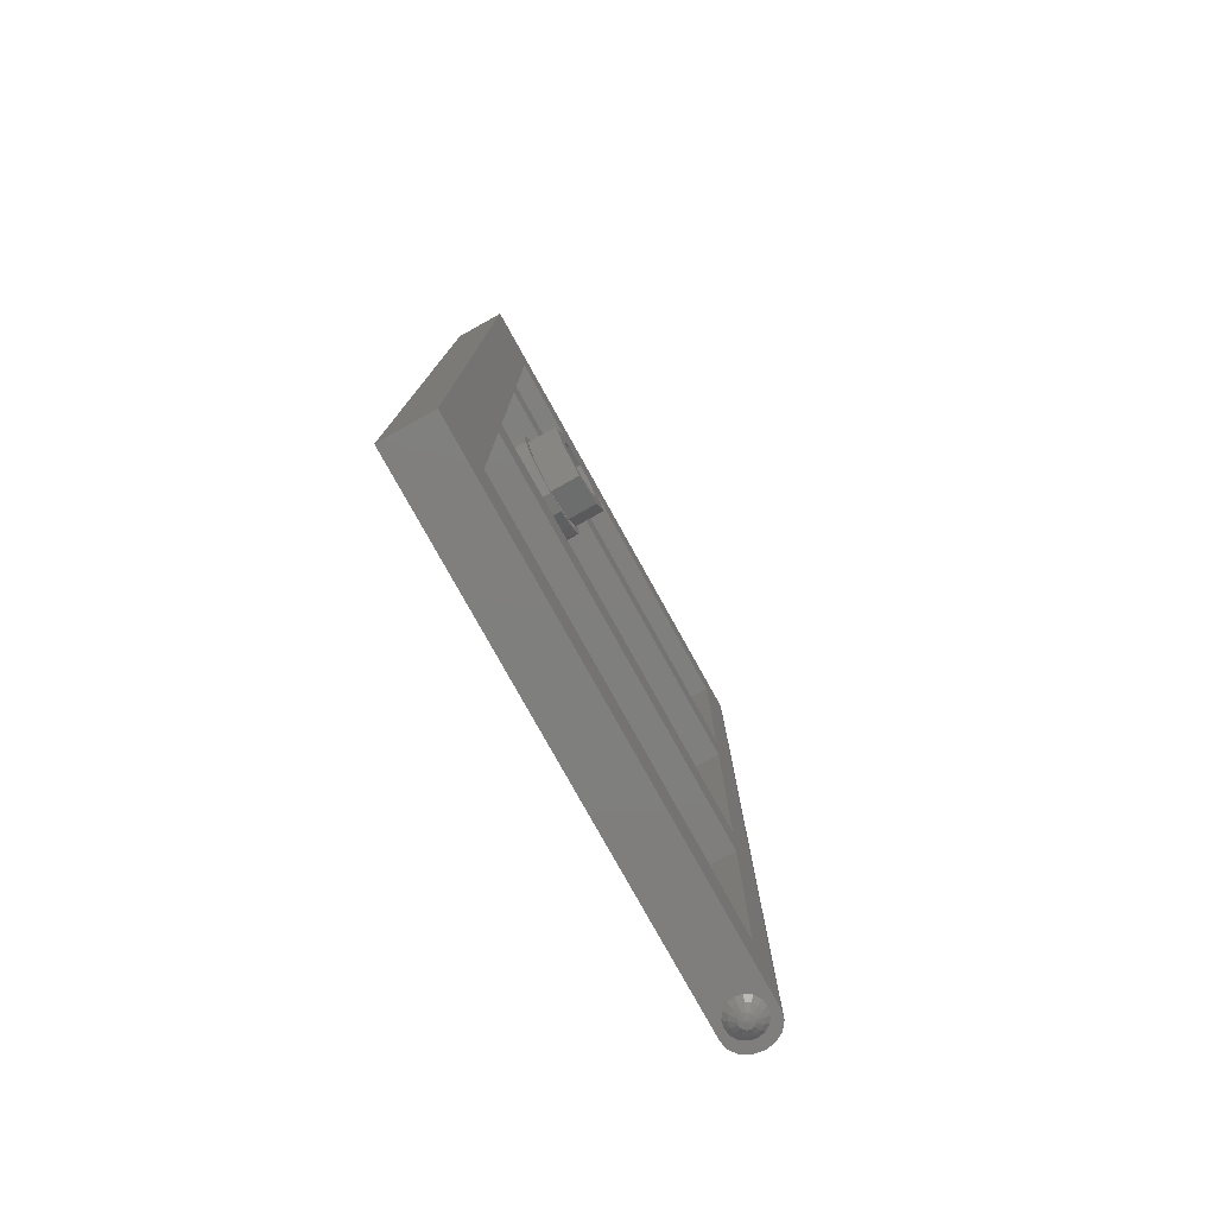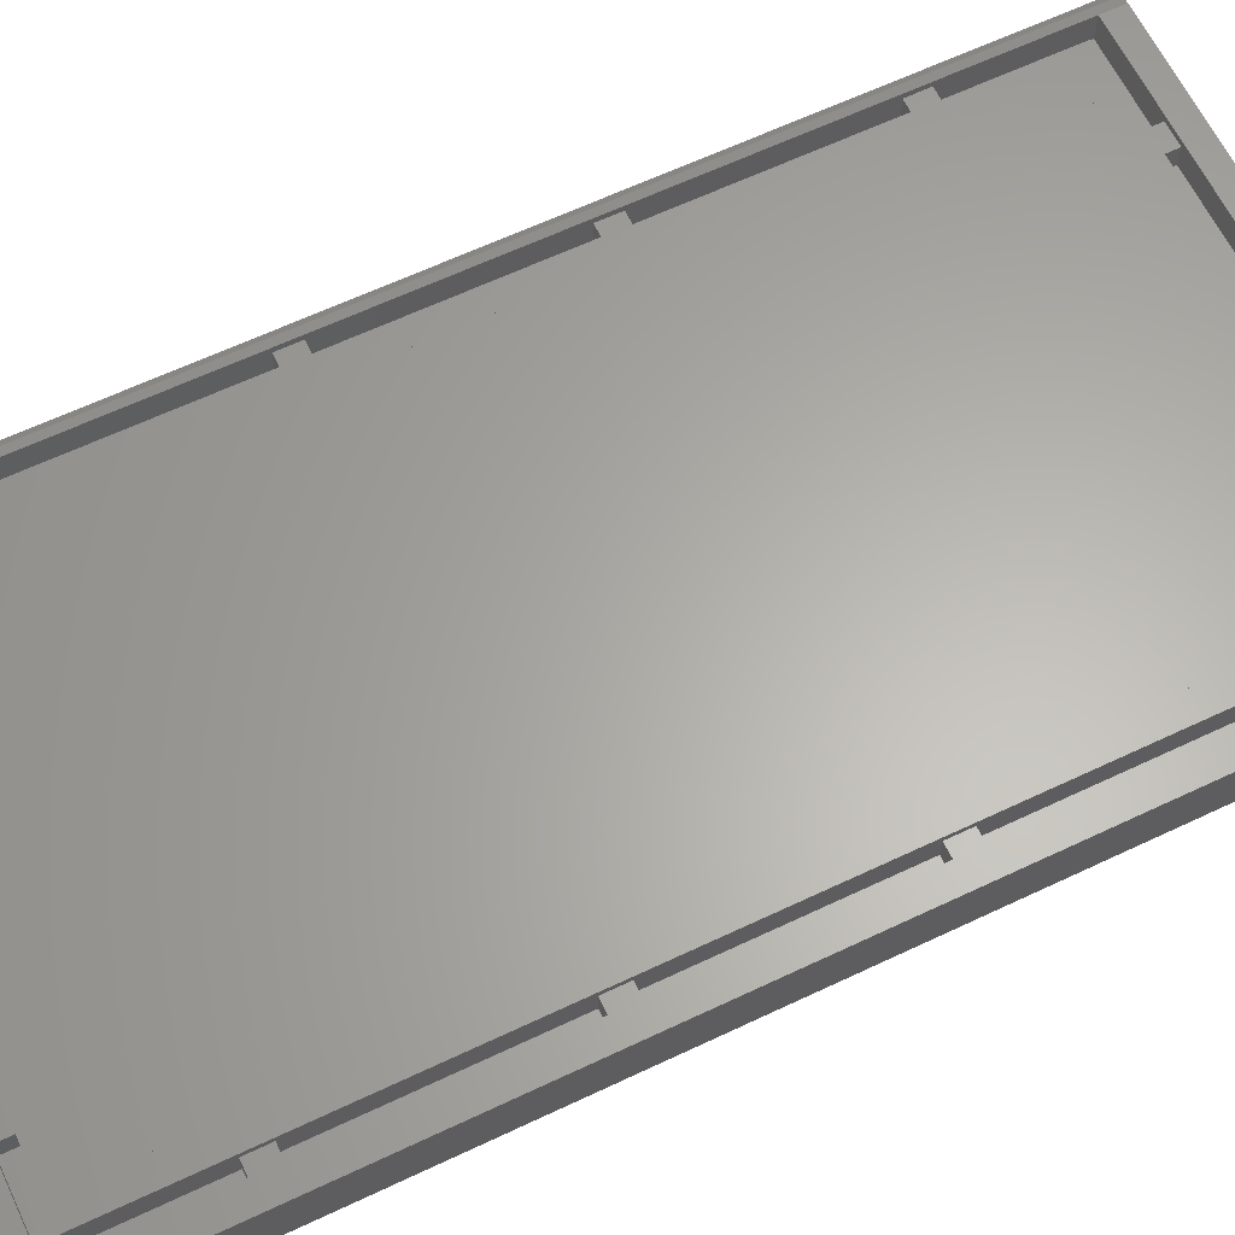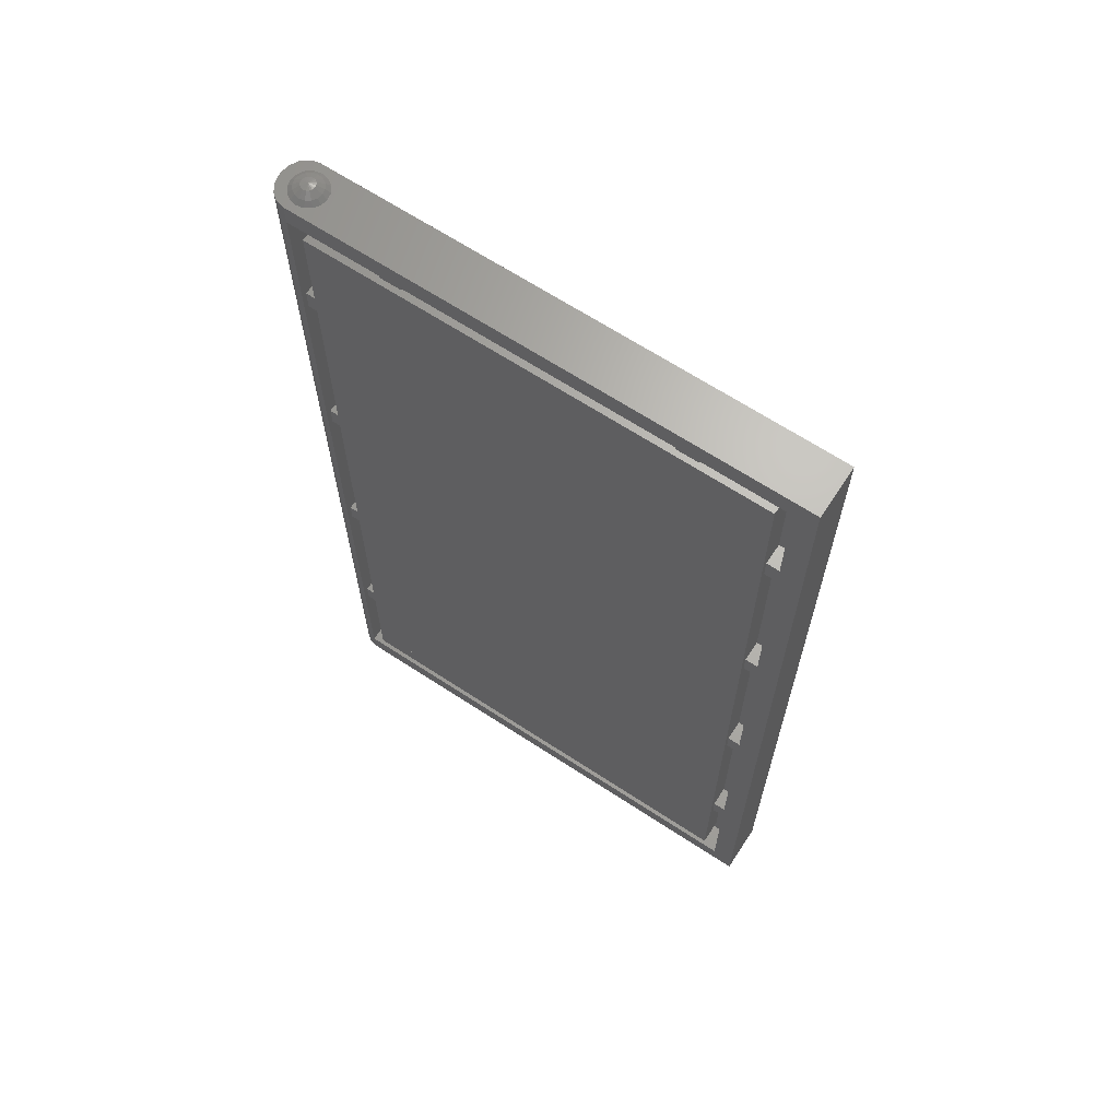
<metadata>
{"format":"stl","ext":"stl","renderer":"f3d","projection":"perspective","resolution":1024,"background":"white","views":[{"elev":-79.0,"azim":119.1,"up":"+Y"},{"elev":63.1,"azim":64.4,"up":"+Z"},{"elev":66.2,"azim":33.3,"up":"+Y"}]}
</metadata>
<code>
# stl→obj: 377 verts, 576 faces
v -0.04 5.44 -0.14
v 2.72 5.44 -0.14
v -0.04 5.32 -0.14
v 0.16 5.12 -0.14
v 0.16 3.84 -0.14
v 0.16 3.54 -0.14
v 0.16 2.06 -0.14
v 0.16 1.76 -0.14
v -0.04 0.28 -0.14
v 0.16 0.48 -0.14
v 2.72 0.16 -0.14
v -0.04 0.16 -0.14
v 2.4 0.48 -0.14
v 2.4 1.76 -0.14
v 2.4 2.06 -0.14
v 2.4 3.54 -0.14
v 2.4 3.84 -0.14
v 2.4 5.12 -0.14
v -0.08592 5.44 -0.1293
v -0.04 5.44 0
v -0.1249 5.44 -0.09899
v -0.1509 5.44 -0.05358
v -0.16 5.44 -0
v -0.1509 5.44 0.05358
v -0.1249 5.44 0.09899
v -0.08592 5.44 0.1293
v -0.04 5.44 0.14
v -0.04 0.16 0
v -0.04 0.16 0.14
v -0.08592 0.16 0.1293
v -0.1249 0.16 0.09899
v -0.1509 0.16 0.05358
v -0.16 0.16 -0
v -0.1509 0.16 -0.05358
v -0.1249 0.16 -0.09899
v -0.08592 0.16 -0.1293
v 0 5.49 0
v 0.03465 5.485 0.01435
v 0.0375 5.485 -0
v 0.02652 5.485 0.02652
v 0.01435 5.485 0.03465
v 0 5.485 0.0375
v -0.01435 5.485 0.03465
v -0.02652 5.485 0.02652
v -0.03465 5.485 0.01435
v -0.0375 5.485 0
v -0.03465 5.485 -0.01435
v -0.02652 5.485 -0.02652
v -0.01435 5.485 -0.03465
v -0 5.485 -0.0375
v 0.01435 5.485 -0.03465
v 0.02652 5.485 -0.02652
v 0.03465 5.485 -0.01435
v 0.0375 5.485 0
v 0.03465 0.115 -0.01435
v 0.0375 0.115 0
v 0 0.11 0
v 0.02652 0.115 -0.02652
v 0.01435 0.115 -0.03465
v -0 0.115 -0.0375
v -0.01435 0.115 -0.03465
v -0.02652 0.115 -0.02652
v -0.03465 0.115 -0.01435
v -0.0375 0.115 0
v -0.03465 0.115 0.01435
v -0.02652 0.115 0.02652
v -0.01435 0.115 0.03465
v 0 0.115 0.0375
v 0.01435 0.115 0.03465
v 0.02652 0.115 0.02652
v 0.03465 0.115 0.01435
v 0.0375 0.115 -0
v 2.52 5.24 0.14
v 0.04 5.24 0.14
v 0.16 5.12 0.14
v 2.4 5.12 0.14
v 0.04 0.36 0.14
v 0.16 0.48 0.14
v 2.52 0.36 0.14
v 2.4 0.48 0.14
v 2.6 5.32 0
v -0.04 5.32 0
v 0.04 5.24 0
v 2.52 5.24 0
v -0.04 0.28 0
v 0.04 0.36 0
v 2.6 0.28 0
v 2.52 0.36 0
v 2.72 5.44 0.14
v -0.04 5.32 0.14
v 2.6 5.32 0.14
v 2.6 0.28 0.14
v -0.04 0.28 0.14
v 2.72 0.16 0.14
v -0.08592 5.32 0.1293
v -0.1249 5.32 0.09899
v -0.1509 5.32 0.05358
v -0.16 5.32 -0
v -0.1509 5.32 -0.05358
v -0.1249 5.32 -0.09899
v -0.08592 5.32 -0.1293
v -0.08592 0.28 0.1293
v -0.1249 0.28 0.09899
v -0.1509 0.28 0.05358
v -0.16 0.28 -0
v -0.1509 0.28 -0.05358
v -0.1249 0.28 -0.09899
v -0.08592 0.28 -0.1293
v 0.16 3.84 0.14
v 0.16 3.84 0
v 0.16 5.12 0
v 2.4 3.84 0
v 2.4 3.84 0.14
v 2.4 5.12 0
v 0.16 3.54 0.14
v 0.16 3.54 0
v 2.4 3.54 0
v 2.4 3.54 0.14
v 0.16 2.06 0
v 0.16 2.06 0.14
v 2.4 2.06 0
v 2.4 2.06 0.14
v 0.16 1.76 0.14
v 0.16 1.76 0
v 2.4 1.76 0
v 2.4 1.76 0.14
v 0.16 0.48 0
v 2.4 0.48 0
v 0.44 5.24 0.11
v 0.56 5.24 0.11
v 0.56 5.32 0.11
v 0.44 5.32 0.11
v 0.56 5.24 0
v 0.56 5.32 0
v 0.44 5.32 0
v 0.44 5.24 0
v 2 5.24 0.11
v 2.12 5.24 0.11
v 2.12 5.32 0.11
v 2 5.32 0.11
v 2.12 5.24 0
v 2.12 5.32 0
v 2 5.32 0
v 2 5.24 0
v -0.04 4.66 0.11
v -0.04 4.54 0.11
v 0.04 4.54 0.11
v 0.04 4.66 0.11
v -0.04 4.54 0
v 0.04 4.54 0
v 0.04 4.66 0
v -0.04 4.66 0
v 2.52 4.66 0.11
v 2.52 4.54 0.11
v 2.6 4.54 0.11
v 2.6 4.66 0.11
v 2.52 4.54 0
v 2.6 4.54 0
v 2.6 4.66 0
v 2.52 4.66 0
v -0.04 3.46 0.11
v -0.04 3.34 0.11
v 0.04 3.34 0.11
v 0.04 3.46 0.11
v -0.04 3.34 0
v 0.04 3.34 0
v 0.04 3.46 0
v -0.04 3.46 0
v 2.52 3.46 0.11
v 2.52 3.34 0.11
v 2.6 3.34 0.11
v 2.6 3.46 0.11
v 2.52 3.34 0
v 2.6 3.34 0
v 2.6 3.46 0
v 2.52 3.46 0
v -0.04 2.26 0.11
v -0.04 2.14 0.11
v 0.04 2.14 0.11
v 0.04 2.26 0.11
v -0.04 2.14 0
v 0.04 2.14 0
v 0.04 2.26 0
v -0.04 2.26 0
v 2.52 2.26 0.11
v 2.52 2.14 0.11
v 2.6 2.14 0.11
v 2.6 2.26 0.11
v 2.52 2.14 0
v 2.6 2.14 0
v 2.6 2.26 0
v 2.52 2.26 0
v -0.04 1.06 0.11
v -0.04 0.94 0.11
v 0.04 0.94 0.11
v 0.04 1.06 0.11
v -0.04 0.94 0
v 0.04 0.94 0
v 0.04 1.06 0
v -0.04 1.06 0
v 2.52 1.06 0.11
v 2.52 0.94 0.11
v 2.6 0.94 0.11
v 2.6 1.06 0.11
v 2.52 0.94 0
v 2.6 0.94 0
v 2.6 1.06 0
v 2.52 1.06 0
v 0.48 0.28 0.11
v 0.6 0.28 0.11
v 0.6 0.36 0.11
v 0.48 0.36 0.11
v 0.6 0.28 0
v 0.6 0.36 0
v 0.48 0.36 0
v 0.48 0.28 0
v 2.04 0.28 0.11
v 2.16 0.28 0.11
v 2.16 0.36 0.11
v 2.04 0.36 0.11
v 2.16 0.28 0
v 2.16 0.36 0
v 2.04 0.36 0
v 2.04 0.28 0
v 0.1 5.44 -0
v 0.075 5.463 -0
v 0.06929 5.463 0.0287
v 0.09239 5.44 0.03827
v 0.05303 5.463 0.05303
v 0.07071 5.44 0.07071
v 0.0287 5.463 0.06929
v 0.03827 5.44 0.09239
v 0 5.463 0.075
v 0 5.44 0.1
v -0.0287 5.463 0.06929
v -0.03827 5.44 0.09239
v -0.05303 5.463 0.05303
v -0.07071 5.44 0.07071
v -0.06929 5.463 0.0287
v -0.09239 5.44 0.03827
v -0.075 5.463 0
v -0.1 5.44 0
v -0.06929 5.463 -0.0287
v -0.09239 5.44 -0.03827
v -0.05303 5.463 -0.05303
v -0.07071 5.44 -0.07071
v -0.0287 5.463 -0.06929
v -0.03827 5.44 -0.09239
v -0 5.463 -0.075
v -0 5.44 -0.1
v 0.0287 5.463 -0.06929
v 0.03827 5.44 -0.09239
v 0.05303 5.463 -0.05303
v 0.07071 5.44 -0.07071
v 0.06929 5.463 -0.0287
v 0.09239 5.44 -0.03827
v 0.075 5.463 0
v 0.1 5.44 0
v 0.1 0.16 0
v 0.075 0.1375 0
v 0.06929 0.1375 -0.0287
v 0.09239 0.16 -0.03827
v 0.05303 0.1375 -0.05303
v 0.07071 0.16 -0.07071
v 0.0287 0.1375 -0.06929
v 0.03827 0.16 -0.09239
v -0 0.1375 -0.075
v -0 0.16 -0.1
v -0.0287 0.1375 -0.06929
v -0.03827 0.16 -0.09239
v -0.05303 0.1375 -0.05303
v -0.07071 0.16 -0.07071
v -0.06929 0.1375 -0.0287
v -0.09239 0.16 -0.03827
v -0.075 0.1375 0
v -0.1 0.16 0
v -0.06929 0.1375 0.0287
v -0.09239 0.16 0.03827
v -0.05303 0.1375 0.05303
v -0.07071 0.16 0.07071
v -0.0287 0.1375 0.06929
v -0.03827 0.16 0.09239
v 0 0.1375 0.075
v 0 0.16 0.1
v 0.0287 0.1375 0.06929
v 0.03827 0.16 0.09239
v 0.05303 0.1375 0.05303
v 0.07071 0.16 0.07071
v 0.06929 0.1375 0.0287
v 0.09239 0.16 0.03827
v 0.075 0.1375 -0
v 0.1 0.16 -0
v 1.68 3.08 0
v 1.68 2.52 0
v 2.24 3.08 0
v 1.762 2.998 0
v 1.701 2.907 0
v 1.853 3.059 0
v 1.68 2.8 0
v 1.96 3.08 0
v 1.762 2.998 -0.14
v 1.701 2.907 -0.14
v 1.853 3.059 -0.14
v 1.68 2.8 -0.14
v 1.79 2.97 -0.14
v 1.738 2.892 -0.14
v 1.96 3.08 -0.14
v 2.067 3.059 0
v 1.868 3.022 -0.14
v 1.701 2.693 0
v 1.701 2.693 -0.14
v 1.72 2.8 -0.14
v 1.96 3.04 -0.14
v 2.067 3.059 -0.14
v 1.79 2.97 -0.3
v 1.762 2.602 0
v 1.738 2.708 -0.14
v 1.72 2.8 -0.3
v 2.158 2.998 0
v 1.762 2.602 -0.14
v 2.052 3.022 -0.14
v 1.96 3.04 -0.3
v 1.96 2.8 -0.14
v 1.812 2.861 -0.14
v 1.847 2.913 -0.14
v 1.8 2.8 -0.14
v 1.847 2.913 -0.3
v 1.899 2.948 -0.14
v 1.853 2.541 0
v 1.96 2.96 -0.14
v 1.96 2.96 -0.3
v 2.219 2.907 0
v 1.79 2.63 -0.14
v 2.158 2.998 -0.14
v 2.13 2.97 -0.14
v 1.812 2.739 -0.14
v 2.021 2.948 -0.14
v 1.8 2.8 -0.3
v 1.847 2.687 -0.14
v 1.79 2.63 -0.3
v 1.96 2.52 0
v 1.853 2.541 -0.14
v 2.073 2.913 -0.14
v 2.24 2.8 0
v 2.24 2.52 0
v 2.073 2.913 -0.3
v 1.899 2.652 -0.14
v 1.868 2.578 -0.14
v 2.108 2.861 -0.14
v 1.847 2.687 -0.3
v 2.13 2.97 -0.3
v 2.219 2.907 -0.14
v 1.96 2.64 -0.14
v 2.12 2.8 -0.14
v 2.182 2.892 -0.14
v 1.96 2.52 -0.14
v 2.021 2.652 -0.14
v 2.108 2.739 -0.14
v 2.073 2.687 -0.14
v 2.2 2.8 -0.14
v 1.96 2.56 -0.14
v 2.12 2.8 -0.3
v 2.24 2.8 -0.14
v 1.96 2.56 -0.3
v 2.219 2.693 0
v 2.067 2.541 -0.14
v 2.067 2.541 0
v 1.96 2.64 -0.3
v 2.219 2.693 -0.14
v 2.158 2.602 0
v 2.158 2.602 -0.14
v 2.052 2.578 -0.14
v 2.073 2.687 -0.3
v 2.2 2.8 -0.3
v 2.182 2.708 -0.14
v 2.13 2.63 -0.14
v 2.13 2.63 -0.3
f 1 2 3
f 4 5 3
f 3 5 6
f 7 8 9
f 9 8 10
f 9 11 12
f 13 14 11
f 11 14 15
f 16 17 2
f 2 17 18
f 1 19 20
f 19 21 20
f 21 22 20
f 22 23 20
f 23 24 20
f 24 25 20
f 25 26 20
f 26 27 20
f 28 29 30
f 28 30 31
f 28 31 32
f 28 32 33
f 28 33 34
f 28 34 35
f 28 35 36
f 28 36 12
f 37 38 39
f 37 40 38
f 37 41 40
f 37 42 41
f 37 43 42
f 37 44 43
f 37 45 44
f 37 46 45
f 37 47 46
f 37 48 47
f 37 49 48
f 37 50 49
f 37 51 50
f 37 52 51
f 37 53 52
f 37 54 53
f 55 56 57
f 58 55 57
f 59 58 57
f 60 59 57
f 61 60 57
f 62 61 57
f 63 62 57
f 64 63 57
f 65 64 57
f 66 65 57
f 67 66 57
f 68 67 57
f 69 68 57
f 70 69 57
f 71 70 57
f 72 71 57
f 73 74 75
f 73 75 76
f 74 77 78
f 74 78 75
f 77 79 80
f 77 80 78
f 79 73 76
f 79 76 80
f 81 82 83
f 81 83 84
f 82 85 86
f 82 86 83
f 85 87 88
f 85 88 86
f 87 81 84
f 87 84 88
f 89 27 90
f 89 90 91
f 92 93 29
f 92 29 94
f 94 89 91
f 94 91 92
f 16 6 5
f 16 5 17
f 14 8 7
f 14 7 15
f 18 4 3
f 18 3 2
f 6 7 9
f 6 9 3
f 10 13 11
f 10 11 9
f 15 16 2
f 15 2 11
f 90 27 26
f 90 26 95
f 95 26 25
f 95 25 96
f 96 25 24
f 96 24 97
f 97 24 23
f 97 23 98
f 98 23 22
f 98 22 99
f 99 22 21
f 99 21 100
f 100 21 19
f 100 19 101
f 101 19 1
f 101 1 3
f 93 90 95
f 93 95 102
f 102 95 96
f 102 96 103
f 103 96 97
f 103 97 104
f 104 97 98
f 104 98 105
f 105 98 99
f 105 99 106
f 106 99 100
f 106 100 107
f 107 100 101
f 107 101 108
f 108 101 3
f 108 3 9
f 29 93 102
f 29 102 30
f 30 102 103
f 30 103 31
f 31 103 104
f 31 104 32
f 32 104 105
f 32 105 33
f 33 105 106
f 33 106 34
f 34 106 107
f 34 107 35
f 35 107 108
f 35 108 36
f 36 108 9
f 36 9 12
f 89 94 11
f 89 11 2
f 94 29 12
f 94 12 11
f 2 1 27
f 2 27 89
f 109 110 111
f 109 111 75
f 112 113 76
f 112 76 114
f 114 76 75
f 114 75 111
f 114 18 17
f 114 17 112
f 111 4 18
f 111 18 114
f 110 5 4
f 110 4 111
f 112 17 5
f 112 5 110
f 115 116 110
f 115 110 109
f 113 112 117
f 113 117 118
f 110 116 117
f 110 117 112
f 119 116 115
f 119 115 120
f 117 121 122
f 117 122 118
f 117 16 15
f 117 15 121
f 116 6 16
f 116 16 117
f 119 7 6
f 119 6 116
f 121 15 7
f 121 7 119
f 123 124 119
f 123 119 120
f 122 121 125
f 122 125 126
f 119 124 125
f 119 125 121
f 127 78 80
f 127 80 128
f 128 80 126
f 128 126 125
f 78 127 124
f 78 124 123
f 125 14 13
f 125 13 128
f 124 8 14
f 124 14 125
f 127 10 8
f 127 8 124
f 128 13 10
f 128 10 127
f 77 86 88
f 77 88 79
f 74 83 86
f 74 86 77
f 73 84 83
f 73 83 74
f 79 88 84
f 79 84 73
f 91 81 87
f 91 87 92
f 90 82 81
f 90 81 91
f 93 85 82
f 93 82 90
f 92 87 85
f 92 85 93
f 129 130 131
f 129 131 132
f 130 133 134
f 130 134 131
f 132 135 136
f 132 136 129
f 137 138 139
f 137 139 140
f 138 141 142
f 138 142 139
f 140 143 144
f 140 144 137
f 145 146 147
f 145 147 148
f 146 149 150
f 146 150 147
f 148 151 152
f 148 152 145
f 153 154 155
f 153 155 156
f 154 157 158
f 154 158 155
f 156 159 160
f 156 160 153
f 161 162 163
f 161 163 164
f 162 165 166
f 162 166 163
f 164 167 168
f 164 168 161
f 169 170 171
f 169 171 172
f 170 173 174
f 170 174 171
f 172 175 176
f 172 176 169
f 177 178 179
f 177 179 180
f 178 181 182
f 178 182 179
f 180 183 184
f 180 184 177
f 185 186 187
f 185 187 188
f 186 189 190
f 186 190 187
f 188 191 192
f 188 192 185
f 193 194 195
f 193 195 196
f 194 197 198
f 194 198 195
f 196 199 200
f 196 200 193
f 201 202 203
f 201 203 204
f 202 205 206
f 202 206 203
f 204 207 208
f 204 208 201
f 209 210 211
f 209 211 212
f 210 213 214
f 210 214 211
f 212 215 216
f 212 216 209
f 217 218 219
f 217 219 220
f 218 221 222
f 218 222 219
f 220 223 224
f 220 224 217
f 225 226 227
f 225 227 228
f 228 227 229
f 228 229 230
f 230 229 231
f 230 231 232
f 232 231 233
f 232 233 234
f 234 233 235
f 234 235 236
f 236 235 237
f 236 237 238
f 238 237 239
f 238 239 240
f 240 239 241
f 240 241 242
f 242 241 243
f 242 243 244
f 244 243 245
f 244 245 246
f 246 245 247
f 246 247 248
f 248 247 249
f 248 249 250
f 250 249 251
f 250 251 252
f 252 251 253
f 252 253 254
f 254 253 255
f 254 255 256
f 256 255 257
f 256 257 258
f 226 39 38
f 226 38 227
f 227 38 40
f 227 40 229
f 229 40 41
f 229 41 231
f 231 41 42
f 231 42 233
f 233 42 43
f 233 43 235
f 235 43 44
f 235 44 237
f 237 44 45
f 237 45 239
f 239 45 46
f 239 46 241
f 241 46 47
f 241 47 243
f 243 47 48
f 243 48 245
f 245 48 49
f 245 49 247
f 247 49 50
f 247 50 249
f 249 50 51
f 249 51 251
f 251 51 52
f 251 52 253
f 253 52 53
f 253 53 255
f 255 53 54
f 255 54 257
f 259 260 261
f 259 261 262
f 262 261 263
f 262 263 264
f 264 263 265
f 264 265 266
f 266 265 267
f 266 267 268
f 268 267 269
f 268 269 270
f 270 269 271
f 270 271 272
f 272 271 273
f 272 273 274
f 274 273 275
f 274 275 276
f 276 275 277
f 276 277 278
f 278 277 279
f 278 279 280
f 280 279 281
f 280 281 282
f 282 281 283
f 282 283 284
f 284 283 285
f 284 285 286
f 286 285 287
f 286 287 288
f 288 287 289
f 288 289 290
f 290 289 291
f 290 291 292
f 260 56 55
f 260 55 261
f 261 55 58
f 261 58 263
f 263 58 59
f 263 59 265
f 265 59 60
f 265 60 267
f 267 60 61
f 267 61 269
f 269 61 62
f 269 62 271
f 271 62 63
f 271 63 273
f 273 63 64
f 273 64 275
f 275 64 65
f 275 65 277
f 277 65 66
f 277 66 279
f 279 66 67
f 279 67 281
f 281 67 68
f 281 68 283
f 283 68 69
f 283 69 285
f 285 69 70
f 285 70 287
f 287 70 71
f 287 71 289
f 289 71 72
f 289 72 291
f 76 111 75
f 76 114 111
f 75 111 127
f 114 293 111
f 78 76 75
f 111 293 294
f 75 127 78
f 111 294 127
f 114 295 293
f 80 114 76
f 293 296 297
f 293 298 296
f 293 297 299
f 293 300 298
f 301 296 298
f 302 297 296
f 303 298 300
f 302 296 301
f 301 298 303
f 304 299 297
f 304 297 302
f 305 301 303
f 306 302 301
f 303 300 307
f 306 301 305
f 307 300 308
f 305 303 309
f 294 299 310
f 309 303 307
f 311 310 299
f 312 302 306
f 295 308 300
f 311 299 304
f 312 304 302
f 309 307 313
f 307 308 314
f 315 305 313
f 294 310 316
f 317 304 312
f 313 307 314
f 318 312 305
f 295 319 308
f 314 308 319
f 317 311 304
f 318 305 315
f 320 316 310
f 320 310 311
f 313 314 321
f 315 313 322
f 323 324 325
f 326 327 325
f 323 325 328
f 294 316 329
f 323 326 324
f 323 328 330
f 325 331 330
f 295 332 319
f 333 311 317
f 314 319 334
f 322 313 335
f 321 314 334
f 323 336 326
f 327 315 322
f 325 327 331
f 323 330 337
f 338 318 315
f 333 320 311
f 326 338 327
f 338 315 327
f 334 319 332
f 339 338 326
f 340 312 318
f 294 329 341
f 321 334 335
f 323 339 336
f 340 333 312
f 342 329 316
f 323 337 343
f 295 344 332
f 342 316 320
f 327 322 331
f 127 294 345
f 330 346 343
f 78 80 76
f 330 331 346
f 323 347 339
f 348 320 333
f 323 343 349
f 350 318 338
f 322 335 351
f 334 332 352
f 335 334 352
f 331 322 351
f 339 350 338
f 348 342 320
f 323 353 347
f 352 332 344
f 323 349 354
f 350 340 318
f 335 352 355
f 353 350 339
f 356 341 329
f 128 295 114
f 323 357 353
f 356 329 342
f 323 354 358
f 331 351 346
f 323 359 357
f 351 335 360
f 323 358 359
f 78 127 128
f 361 342 348
f 343 362 354
f 343 346 362
f 352 344 363
f 355 352 363
f 364 333 340
f 363 344 365
f 361 356 342
f 364 361 333
f 366 367 341
f 355 363 360
f 345 341 367
f 353 368 350
f 345 365 344
f 368 340 350
f 366 341 356
f 359 368 353
f 369 365 370
f 345 367 370
f 345 370 365
f 371 370 367
f 372 356 361
f 354 373 359
f 346 351 374
f 363 365 369
f 351 360 374
f 360 363 369
f 360 369 375
f 354 362 373
f 372 366 356
f 368 364 340
f 371 367 366
f 346 374 362
f 369 370 371
f 359 373 368
f 376 366 372
f 374 360 376
f 375 371 376
f 375 369 371
f 376 371 366
f 377 376 361
f 373 364 368
f 377 361 364
f 362 377 373
f 374 376 377
f 362 374 377
f 373 377 364
f 127 345 128
f 128 345 295
f 80 128 114
f 78 128 80

</code>
